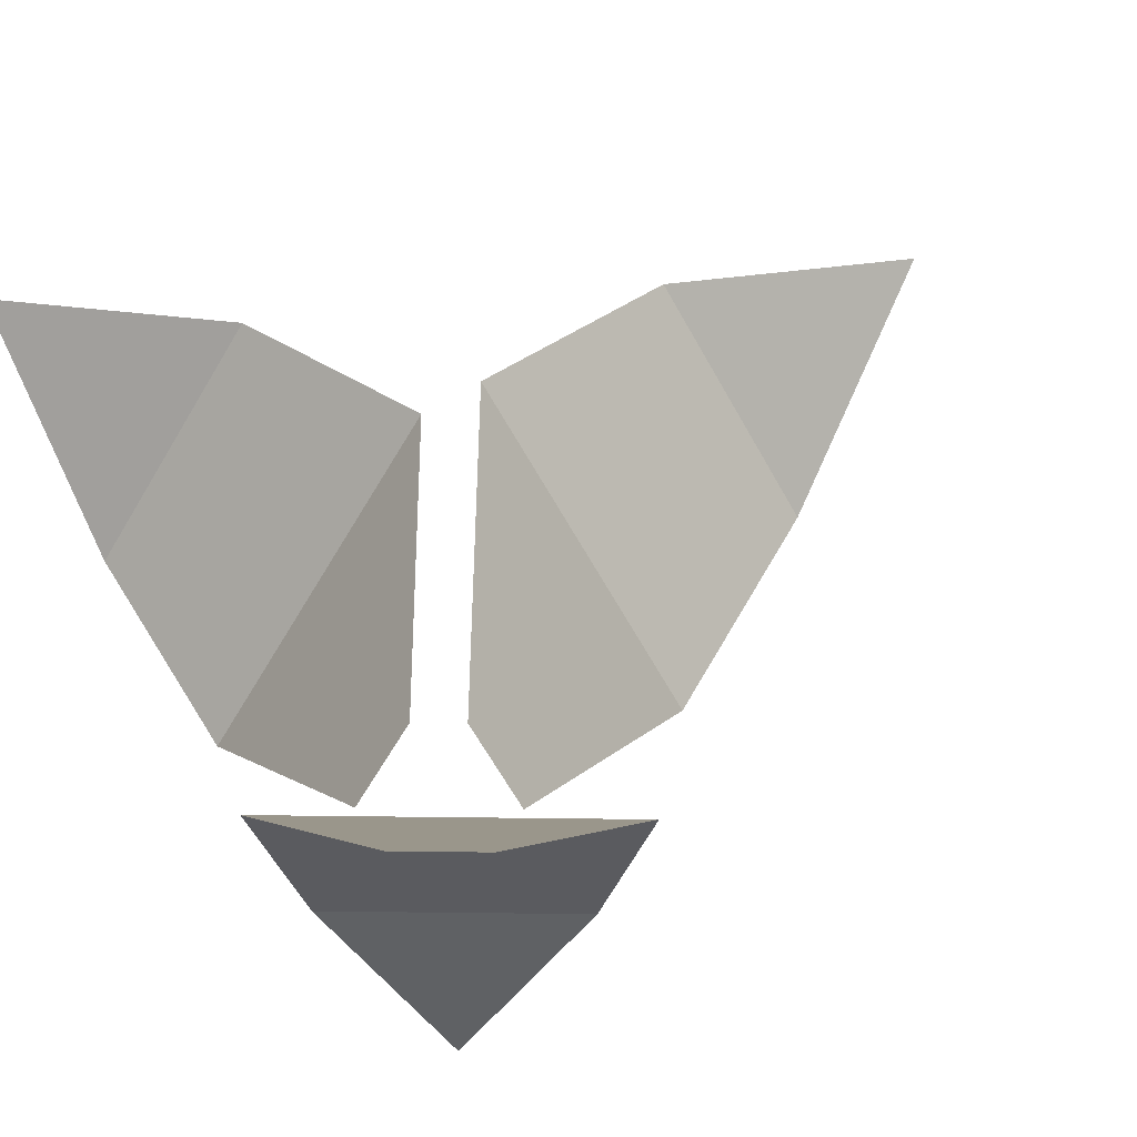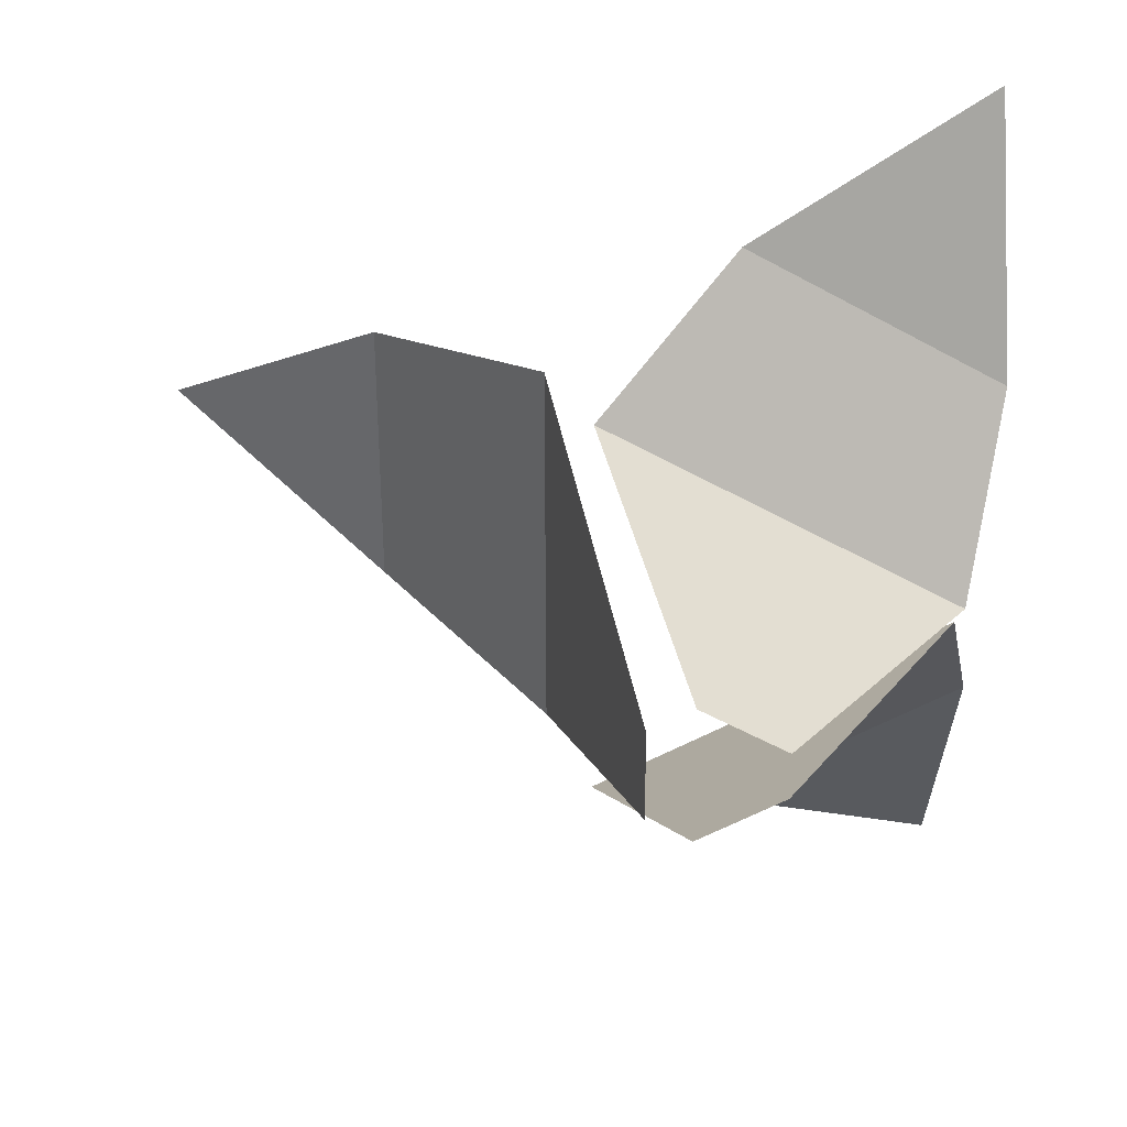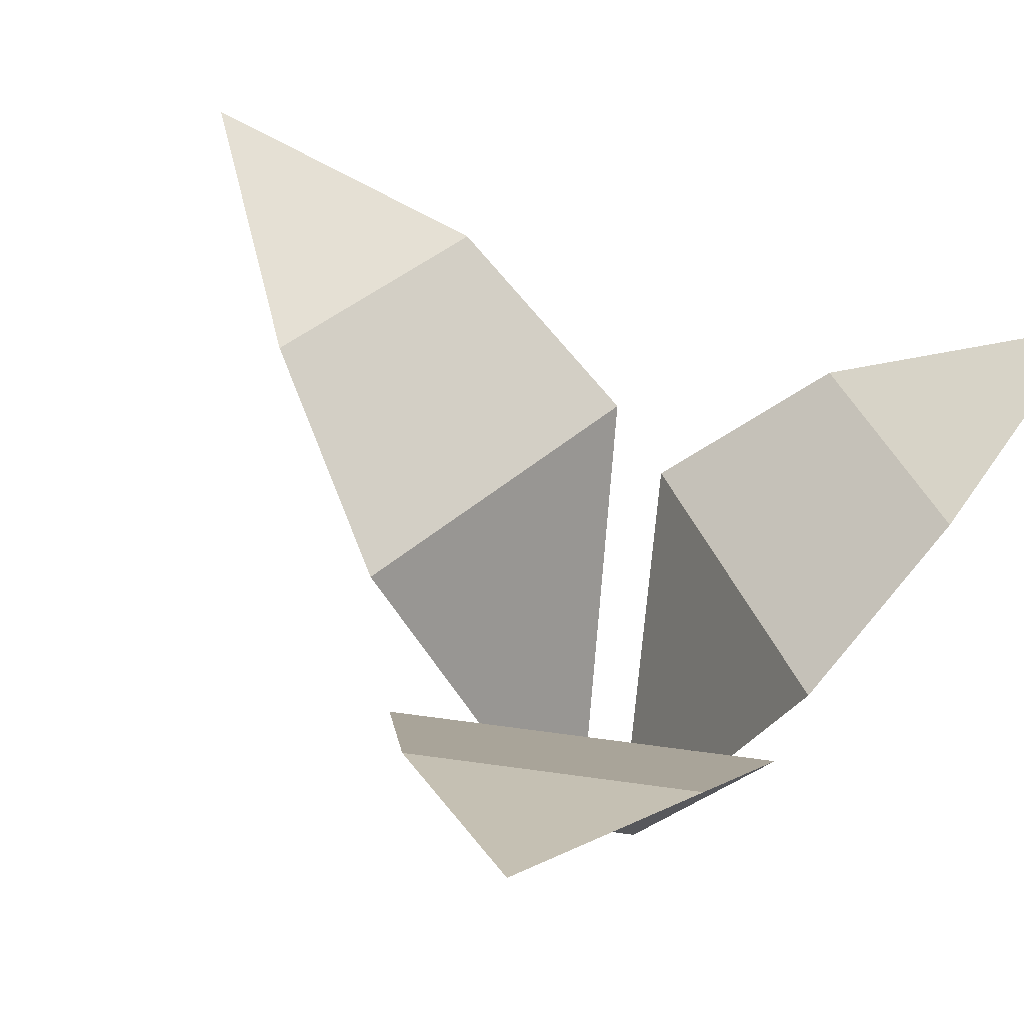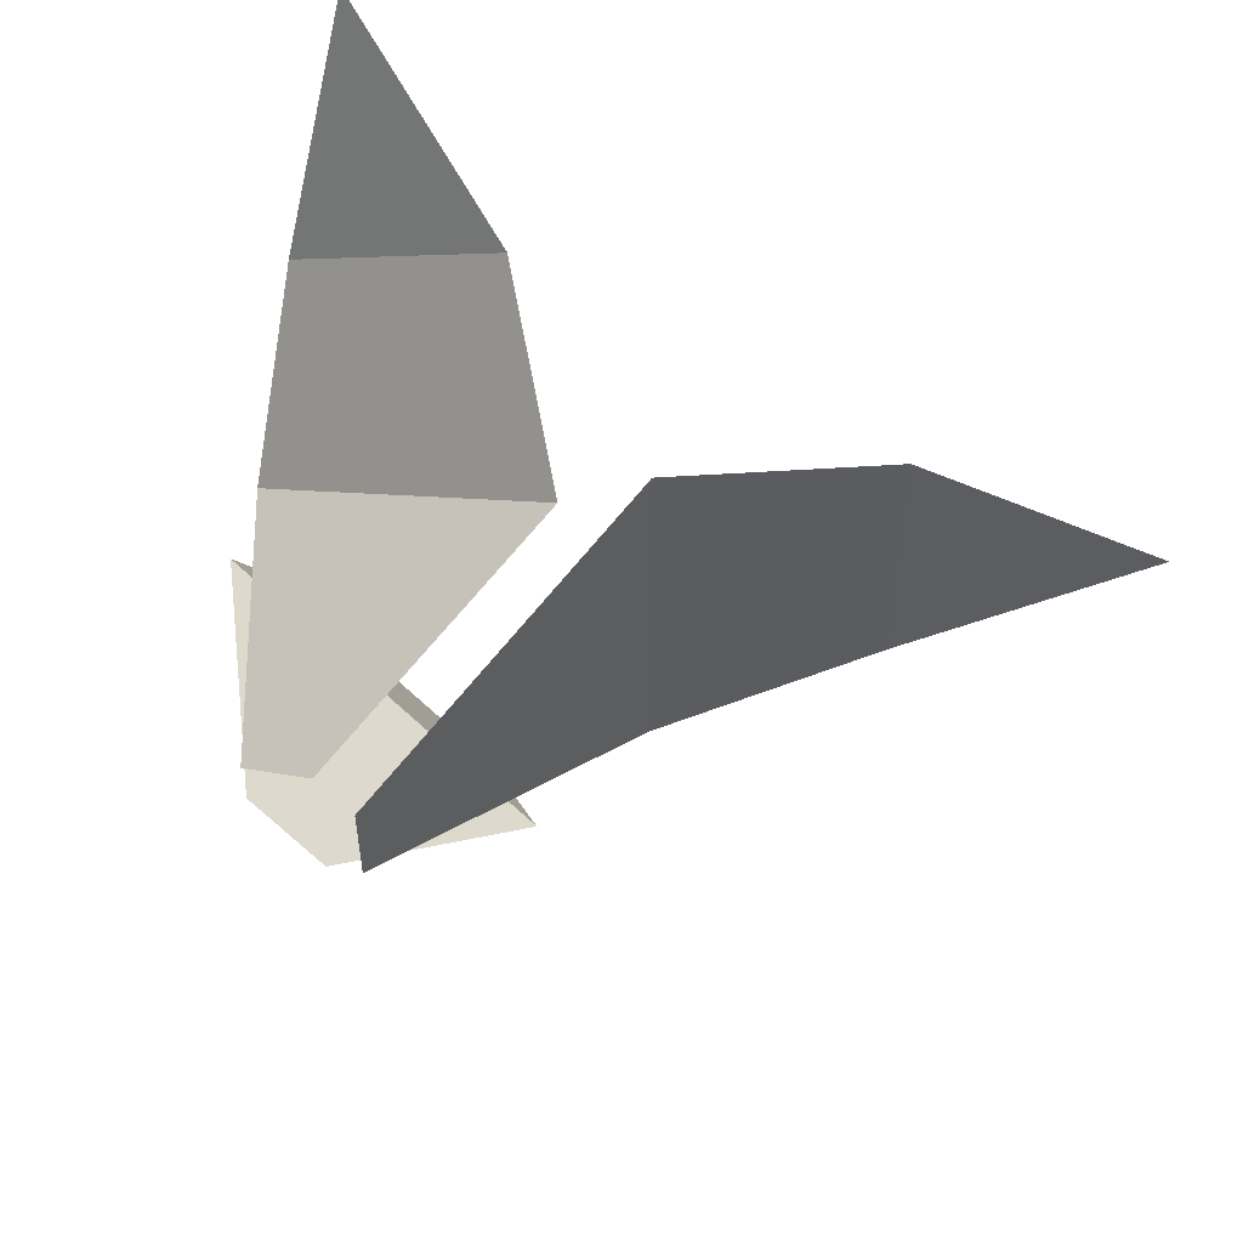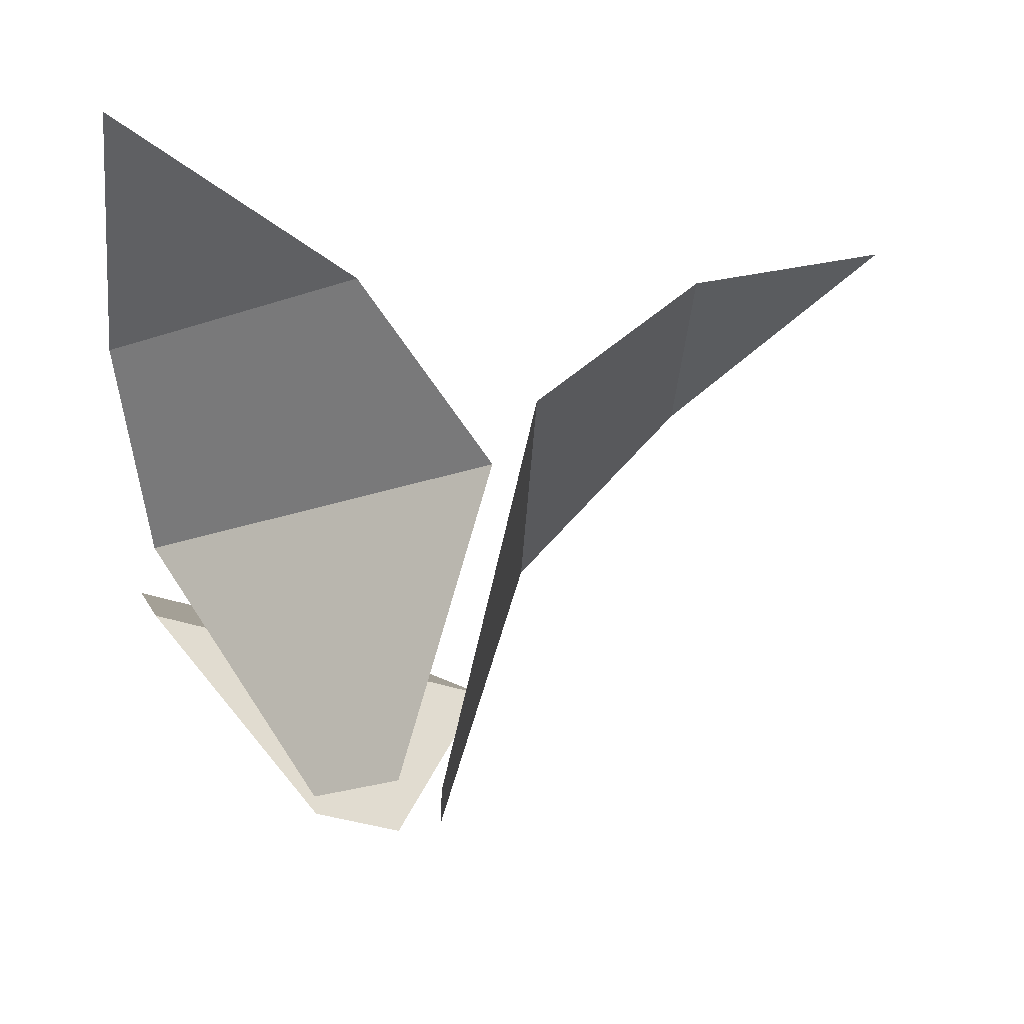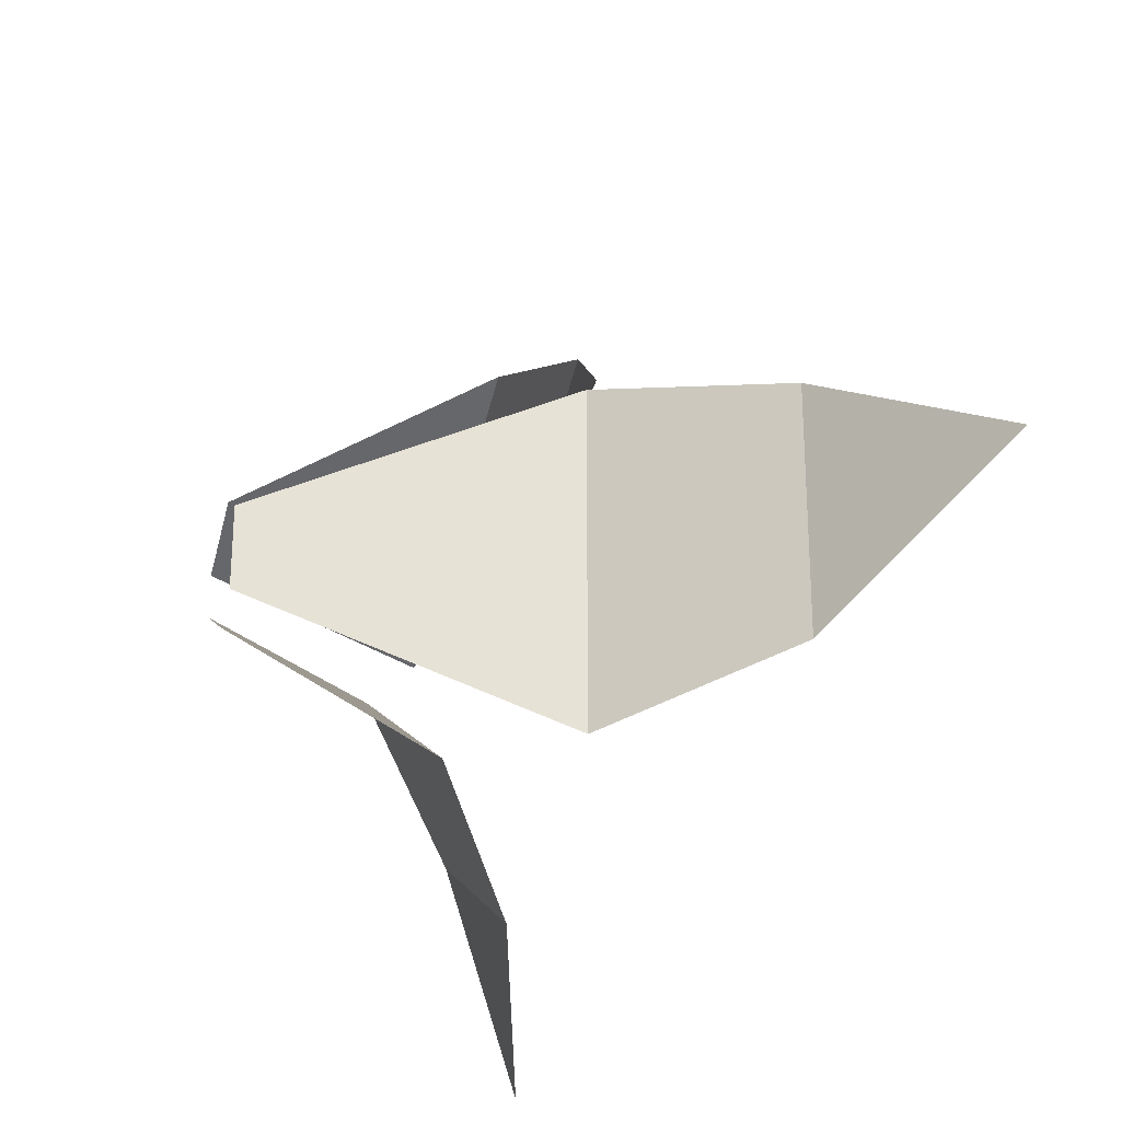
<metadata>
{"format":"obj","ext":"obj","renderer":"f3d","projection":"perspective","resolution":1024,"background":"white","views":[{"elev":-65.5,"azim":29.3,"up":"+Y"},{"elev":-56.2,"azim":-179.9,"up":"+Y"},{"elev":37.4,"azim":-139.2,"up":"+Y"},{"elev":53.4,"azim":31.3,"up":"+Z"},{"elev":-26.8,"azim":-2.1,"up":"+Y"},{"elev":-26.1,"azim":72.5,"up":"+Z"}]}
</metadata>
<code>
g plant_bushTriangle
v 0.04441 0.09652 -0.09998
v -0.1088 0.09652 -0.01153
v -0.01471 0.1442 -0.1536
v -0.1256 0.1442 -0.08952
v 0.00599 0 -0.03233
v -0.03099 0 -0.01098
v -0.1194 0.1803 -0.2068
v 0.06438 0.1582 -0.08845
v 0.06438 0.1582 0.08845
v 0.025 0 -0.02135
v 0.025 0 0.02135
v 0.1404 0.2364 -0.06405
v 0.2388 0.2955 1.213e-13
v 0.1404 0.2364 0.06405
v -0.01471 0.1797 0.1536
v -0.1194 0.2246 0.2068
v -0.1256 0.1797 0.08952
v 0.04441 0.1203 0.09998
v -0.1088 0.1203 0.01153
v -0.03099 0 0.01098
v 0.00599 0 0.03233
f 3 2 1
f 2 3 4
f 1 2 3
f 4 3 2
f 1 6 5
f 6 1 2
f 5 6 1
f 2 1 6
f 4 3 7
f 7 3 4
f 10 9 8
f 9 10 11
f 8 9 10
f 11 10 9
f 14 13 12
f 12 13 14
f 9 12 8
f 12 9 14
f 8 12 9
f 14 9 12
f 17 16 15
f 15 16 17
f 19 15 18
f 15 19 17
f 18 15 19
f 17 19 15
f 19 21 20
f 21 19 18
f 20 21 19
f 18 19 21

</code>
